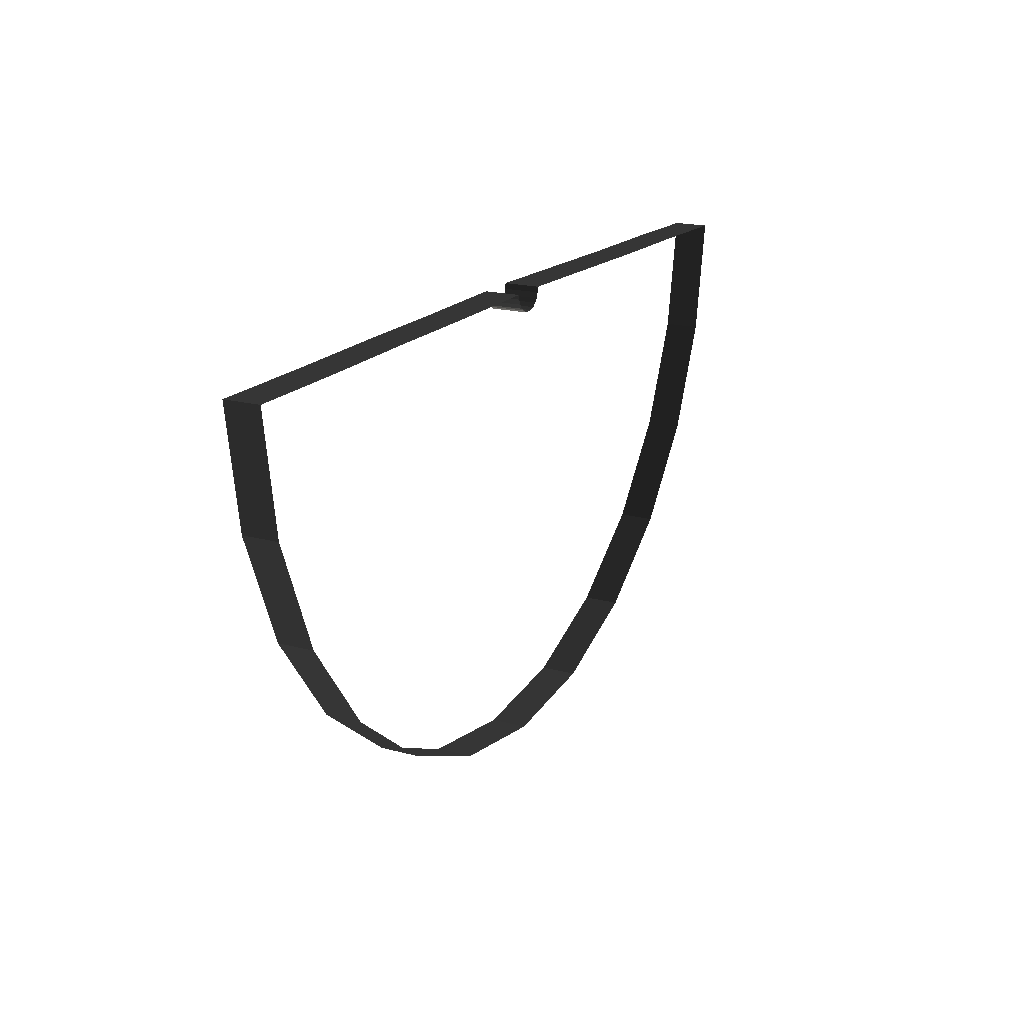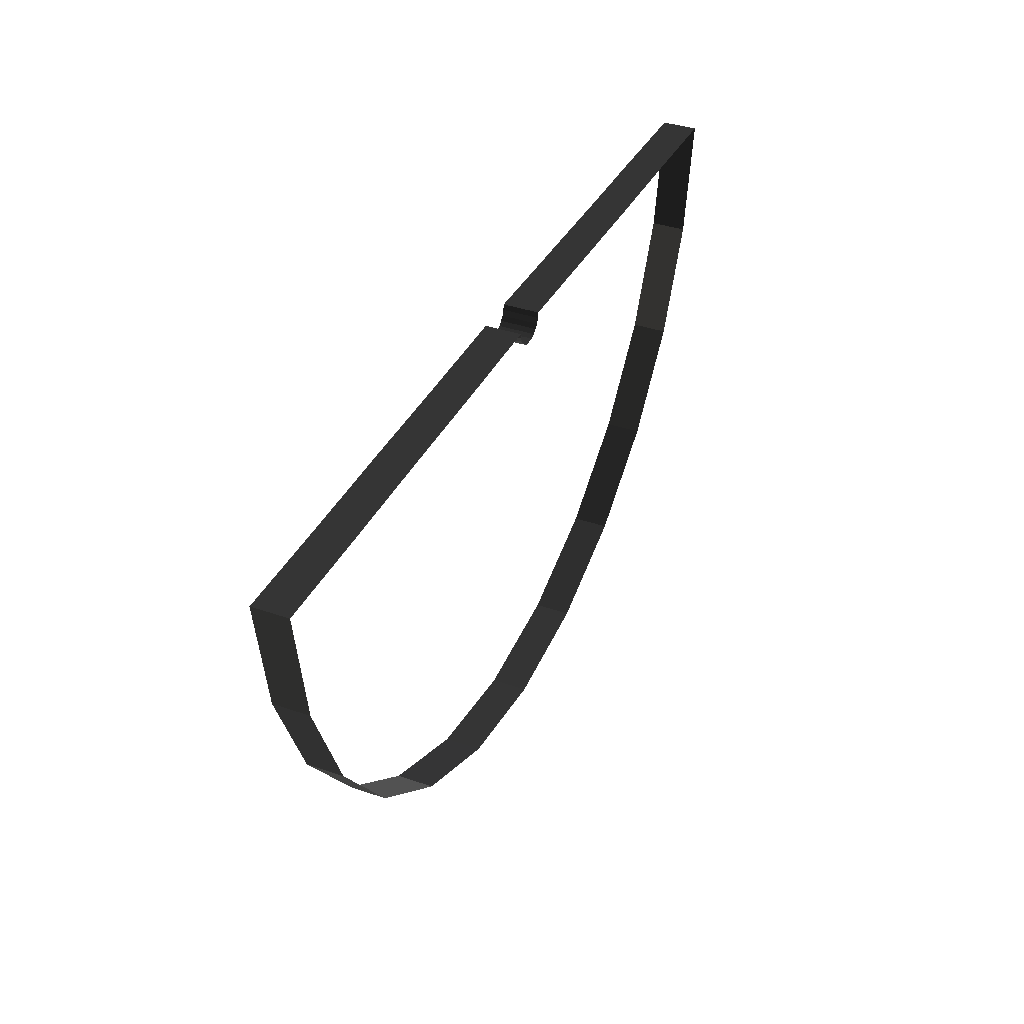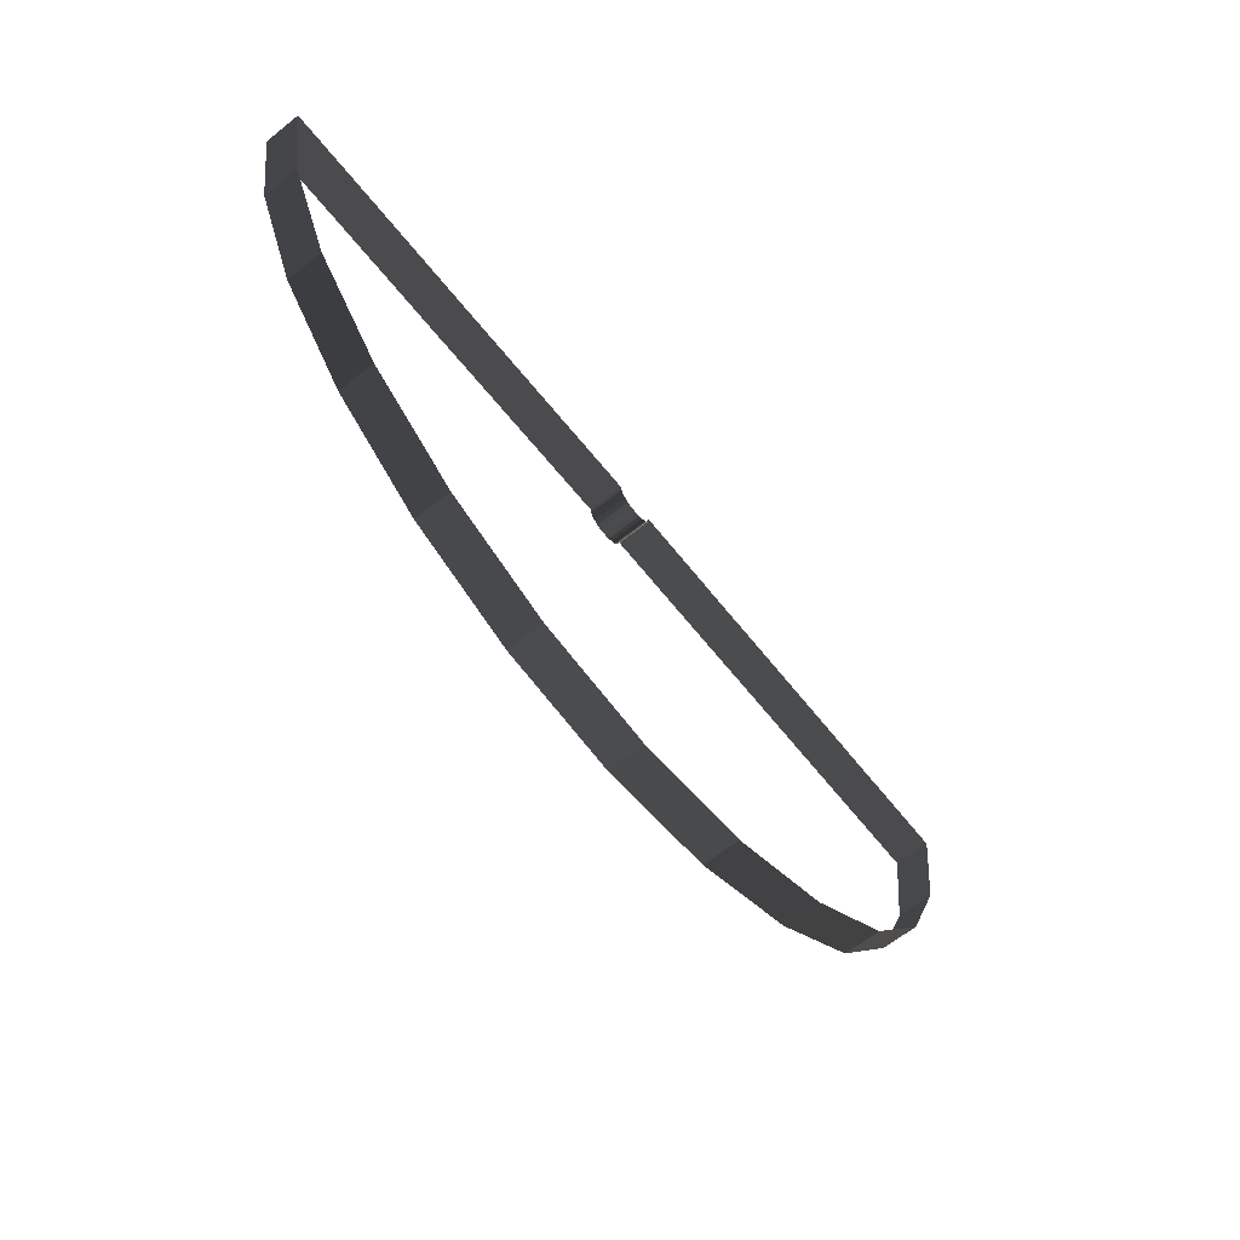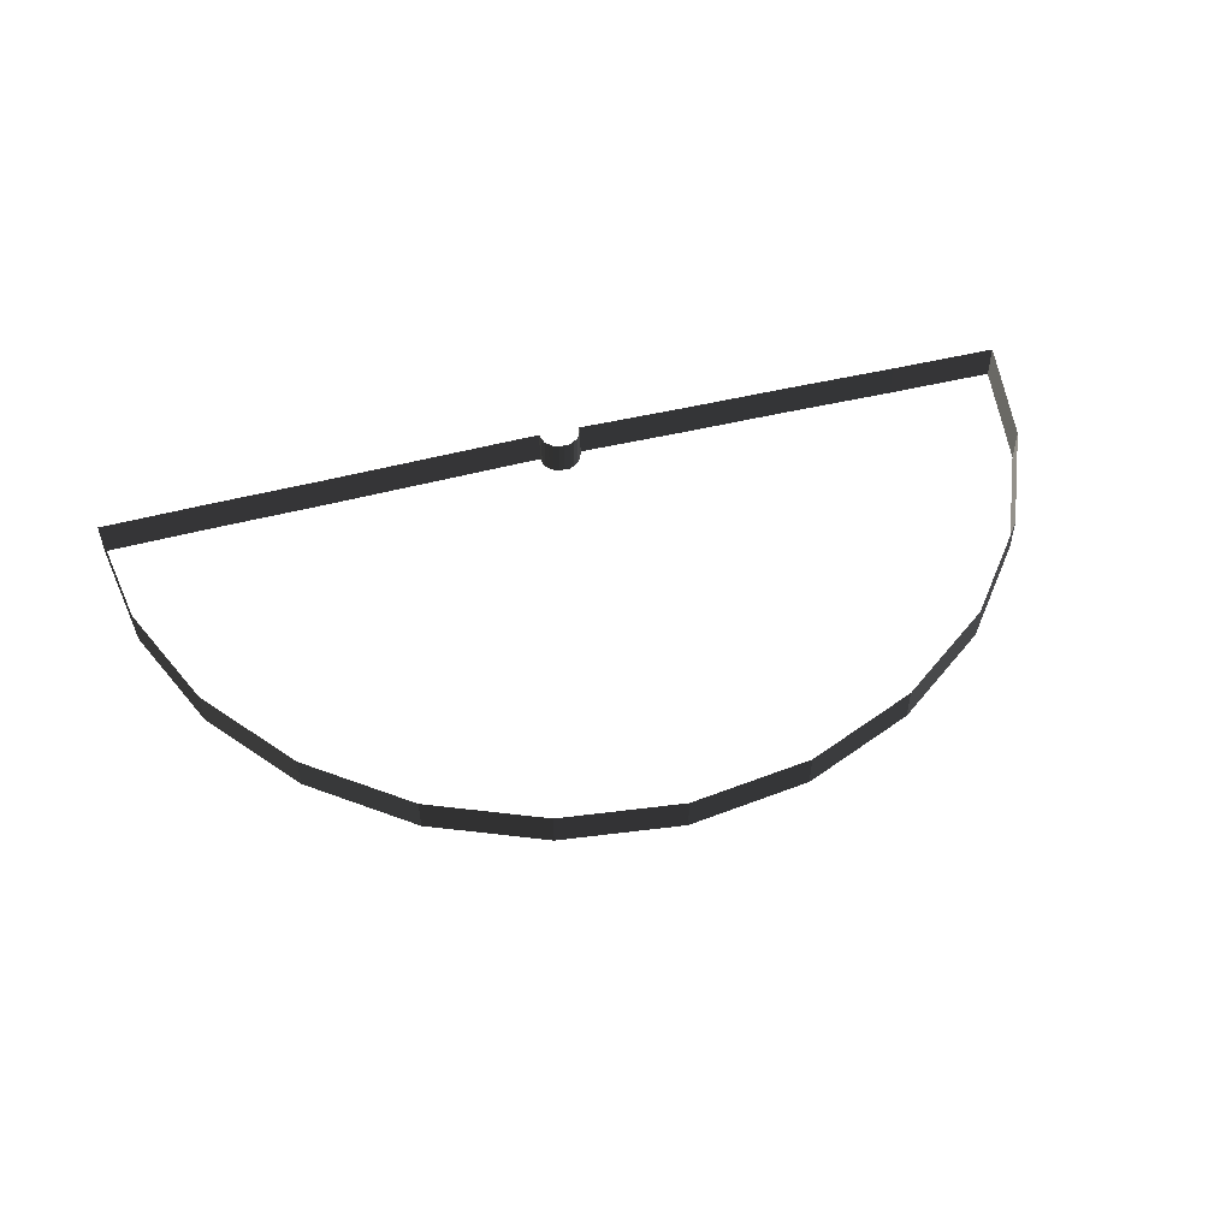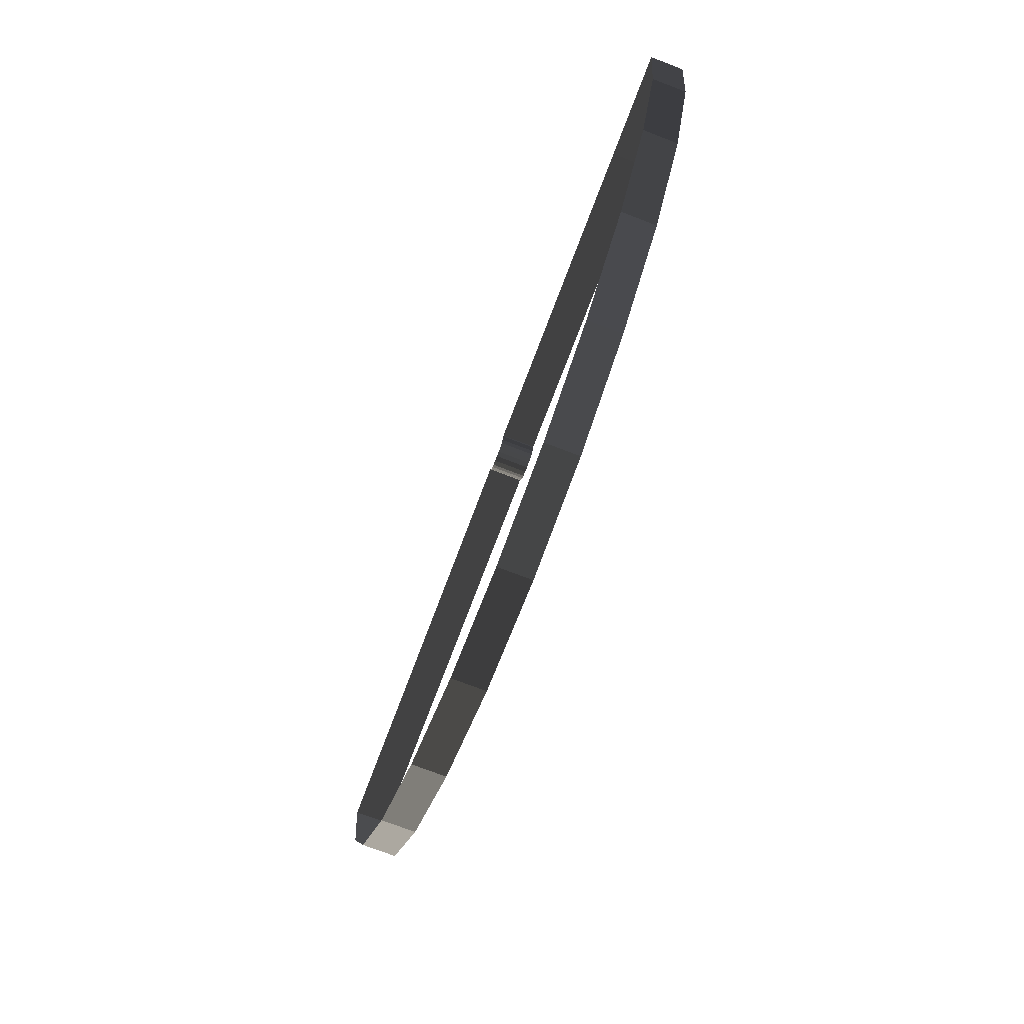
<metadata>
{"format":"obj","ext":"obj","renderer":"f3d","projection":"perspective","resolution":1024,"background":"white","views":[{"elev":18.9,"azim":117.0,"up":"+Y"},{"elev":37.9,"azim":113.8,"up":"+Y"},{"elev":-65.0,"azim":-51.5,"up":"+Y"},{"elev":51.8,"azim":-14.3,"up":"+Z"},{"elev":-74.5,"azim":69.1,"up":"+Y"}]}
</metadata>
<code>
v 13.16 -7.414 -0.3228
v 10.99 -9.097 -1.143
v 10.99 -9.097 -0.3228
v 13.16 -7.414 -1.143
v 14.8 -5.225 -0.3228
v 13.16 -7.414 -1.143
v 13.16 -7.414 -0.3228
v 14.8 -5.225 -1.143
v 15.83 -2.679 -0.3228
v 14.8 -5.225 -1.143
v 14.8 -5.225 -0.3228
v 15.83 -2.679 -1.143
v 16.23 0.03493 -0.3228
v 15.83 -2.679 -1.143
v 15.83 -2.679 -0.3228
v 16.23 0.03493 -1.143
v 3.037 -10.28 -0.3228
v 0.4911 -9.265 -1.143
v 0.4911 -9.265 -0.3228
v 3.037 -10.28 -1.143
v 5.772 -10.59 -0.3228
v 3.037 -10.28 -1.143
v 3.037 -10.28 -0.3228
v 5.772 -10.59 -1.143
v 8.487 -10.19 -0.3228
v 5.772 -10.59 -1.143
v 5.772 -10.59 -0.3228
v 8.487 -10.19 -1.143
v 10.99 -9.097 -0.3228
v 8.487 -10.19 -1.143
v 8.487 -10.19 -0.3228
v 10.99 -9.097 -1.143
v -4.559 -3.016 -0.3228
v -5.022 -0.3228 -1.143
v -5.022 -0.3228 -0.3228
v -4.559 -3.016 -1.143
v -3.444 -5.52 -0.3228
v -4.559 -3.016 -1.143
v -4.559 -3.016 -0.3228
v -3.444 -5.52 -1.143
v -1.718 -7.645 -0.3228
v -3.444 -5.52 -1.143
v -3.444 -5.52 -0.3228
v -1.718 -7.645 -1.143
v 0.4911 -9.265 -0.3228
v -1.718 -7.645 -1.143
v -1.718 -7.645 -0.3228
v 0.4911 -9.265 -1.143
v 2.574 -0.09132 -0.3228
v 5.12 -0.007157 -1.143
v 5.12 -0.007157 -0.3228
v 2.574 -0.09132 -1.143
v 0.02819 -0.1755 -0.3228
v 2.574 -0.09132 -1.143
v 2.574 -0.09132 -0.3228
v 0.02819 -0.1755 -1.143
v -2.518 -0.2386 -0.3228
v 0.02819 -0.1755 -1.143
v 0.02819 -0.1755 -0.3228
v -2.518 -0.2386 -1.143
v -5.022 -0.3228 -0.3228
v -2.518 -0.2386 -1.143
v -2.518 -0.2386 -0.3228
v -5.022 -0.3228 -1.143
v 5.141 -0.1334 -0.3228
v 5.12 -0.007157 -0.3228
v 5.12 -0.007157 -1.143
v 5.141 -0.1334 -1.143
v 5.183 -0.2596 -0.3228
v 5.141 -0.1334 -0.3228
v 5.141 -0.1334 -1.143
v 5.183 -0.2596 -1.143
v 5.267 -0.3438 -0.3228
v 5.183 -0.2596 -0.3228
v 5.183 -0.2596 -1.143
v 5.267 -0.3438 -1.143
v 5.352 -0.428 -0.3228
v 5.267 -0.3438 -0.3228
v 5.267 -0.3438 -1.143
v 5.352 -0.428 -1.143
v 5.478 -0.4701 -0.3228
v 5.352 -0.428 -0.3228
v 5.352 -0.428 -1.143
v 5.478 -0.4701 -1.143
v 5.604 -0.4701 -0.3228
v 5.478 -0.4701 -0.3228
v 5.478 -0.4701 -1.143
v 5.604 -0.4701 -1.143
v 5.73 -0.4701 -0.3228
v 5.604 -0.4701 -0.3228
v 5.604 -0.4701 -1.143
v 5.73 -0.4701 -1.143
v 5.836 -0.4069 -0.3228
v 5.73 -0.4701 -0.3228
v 5.73 -0.4701 -1.143
v 5.836 -0.4069 -1.143
v 5.941 -0.3438 -0.3228
v 5.836 -0.4069 -0.3228
v 5.836 -0.4069 -1.143
v 5.941 -0.3438 -1.143
v 6.004 -0.2386 -0.3228
v 5.941 -0.3438 -0.3228
v 5.941 -0.3438 -1.143
v 6.004 -0.2386 -1.143
v 6.067 -0.1124 -0.3228
v 6.004 -0.2386 -0.3228
v 6.004 -0.2386 -1.143
v 6.067 -0.1124 -1.143
v 6.067 -0.007155 -0.3228
v 6.067 -0.1124 -0.3228
v 6.067 -0.1124 -1.143
v 6.067 -0.007155 -1.143
v 8.613 -0.007158 -0.3228
v 6.067 -0.007155 -0.3228
v 6.067 -0.007155 -1.143
v 8.613 -0.007158 -1.143
v 11.16 0.01389 -0.3228
v 8.613 -0.007158 -0.3228
v 8.613 -0.007158 -1.143
v 11.16 0.01389 -1.143
v 13.73 0.01388 -0.3228
v 11.16 0.01389 -0.3228
v 11.16 0.01389 -1.143
v 13.73 0.01388 -1.143
v 16.23 0.03493 -0.3228
v 13.73 0.01388 -0.3228
v 13.73 0.01388 -1.143
v 16.23 0.03493 -1.143
g BridgeTurn180_(2)_1787_241
f 1 3 2
f 1 2 4
f 5 7 6
f 5 6 8
f 9 11 10
f 9 10 12
f 13 15 14
f 13 14 16
f 17 19 18
f 17 18 20
f 21 23 22
f 21 22 24
f 25 27 26
f 25 26 28
f 29 31 30
f 29 30 32
f 33 35 34
f 33 34 36
f 37 39 38
f 37 38 40
f 41 43 42
f 41 42 44
f 45 47 46
f 45 46 48
f 49 51 50
f 49 50 52
f 53 55 54
f 53 54 56
f 57 59 58
f 57 58 60
f 61 63 62
f 61 62 64
f 65 67 66
f 67 65 68
f 69 71 70
f 71 69 72
f 73 75 74
f 75 73 76
f 77 79 78
f 79 77 80
f 81 83 82
f 83 81 84
f 85 87 86
f 87 85 88
f 89 91 90
f 91 89 92
f 93 95 94
f 95 93 96
f 97 99 98
f 99 97 100
f 101 103 102
f 103 101 104
f 105 107 106
f 107 105 108
f 109 111 110
f 111 109 112
f 113 115 114
f 115 113 116
f 117 119 118
f 119 117 120
f 121 123 122
f 123 121 124
f 125 127 126
f 127 125 128

</code>
